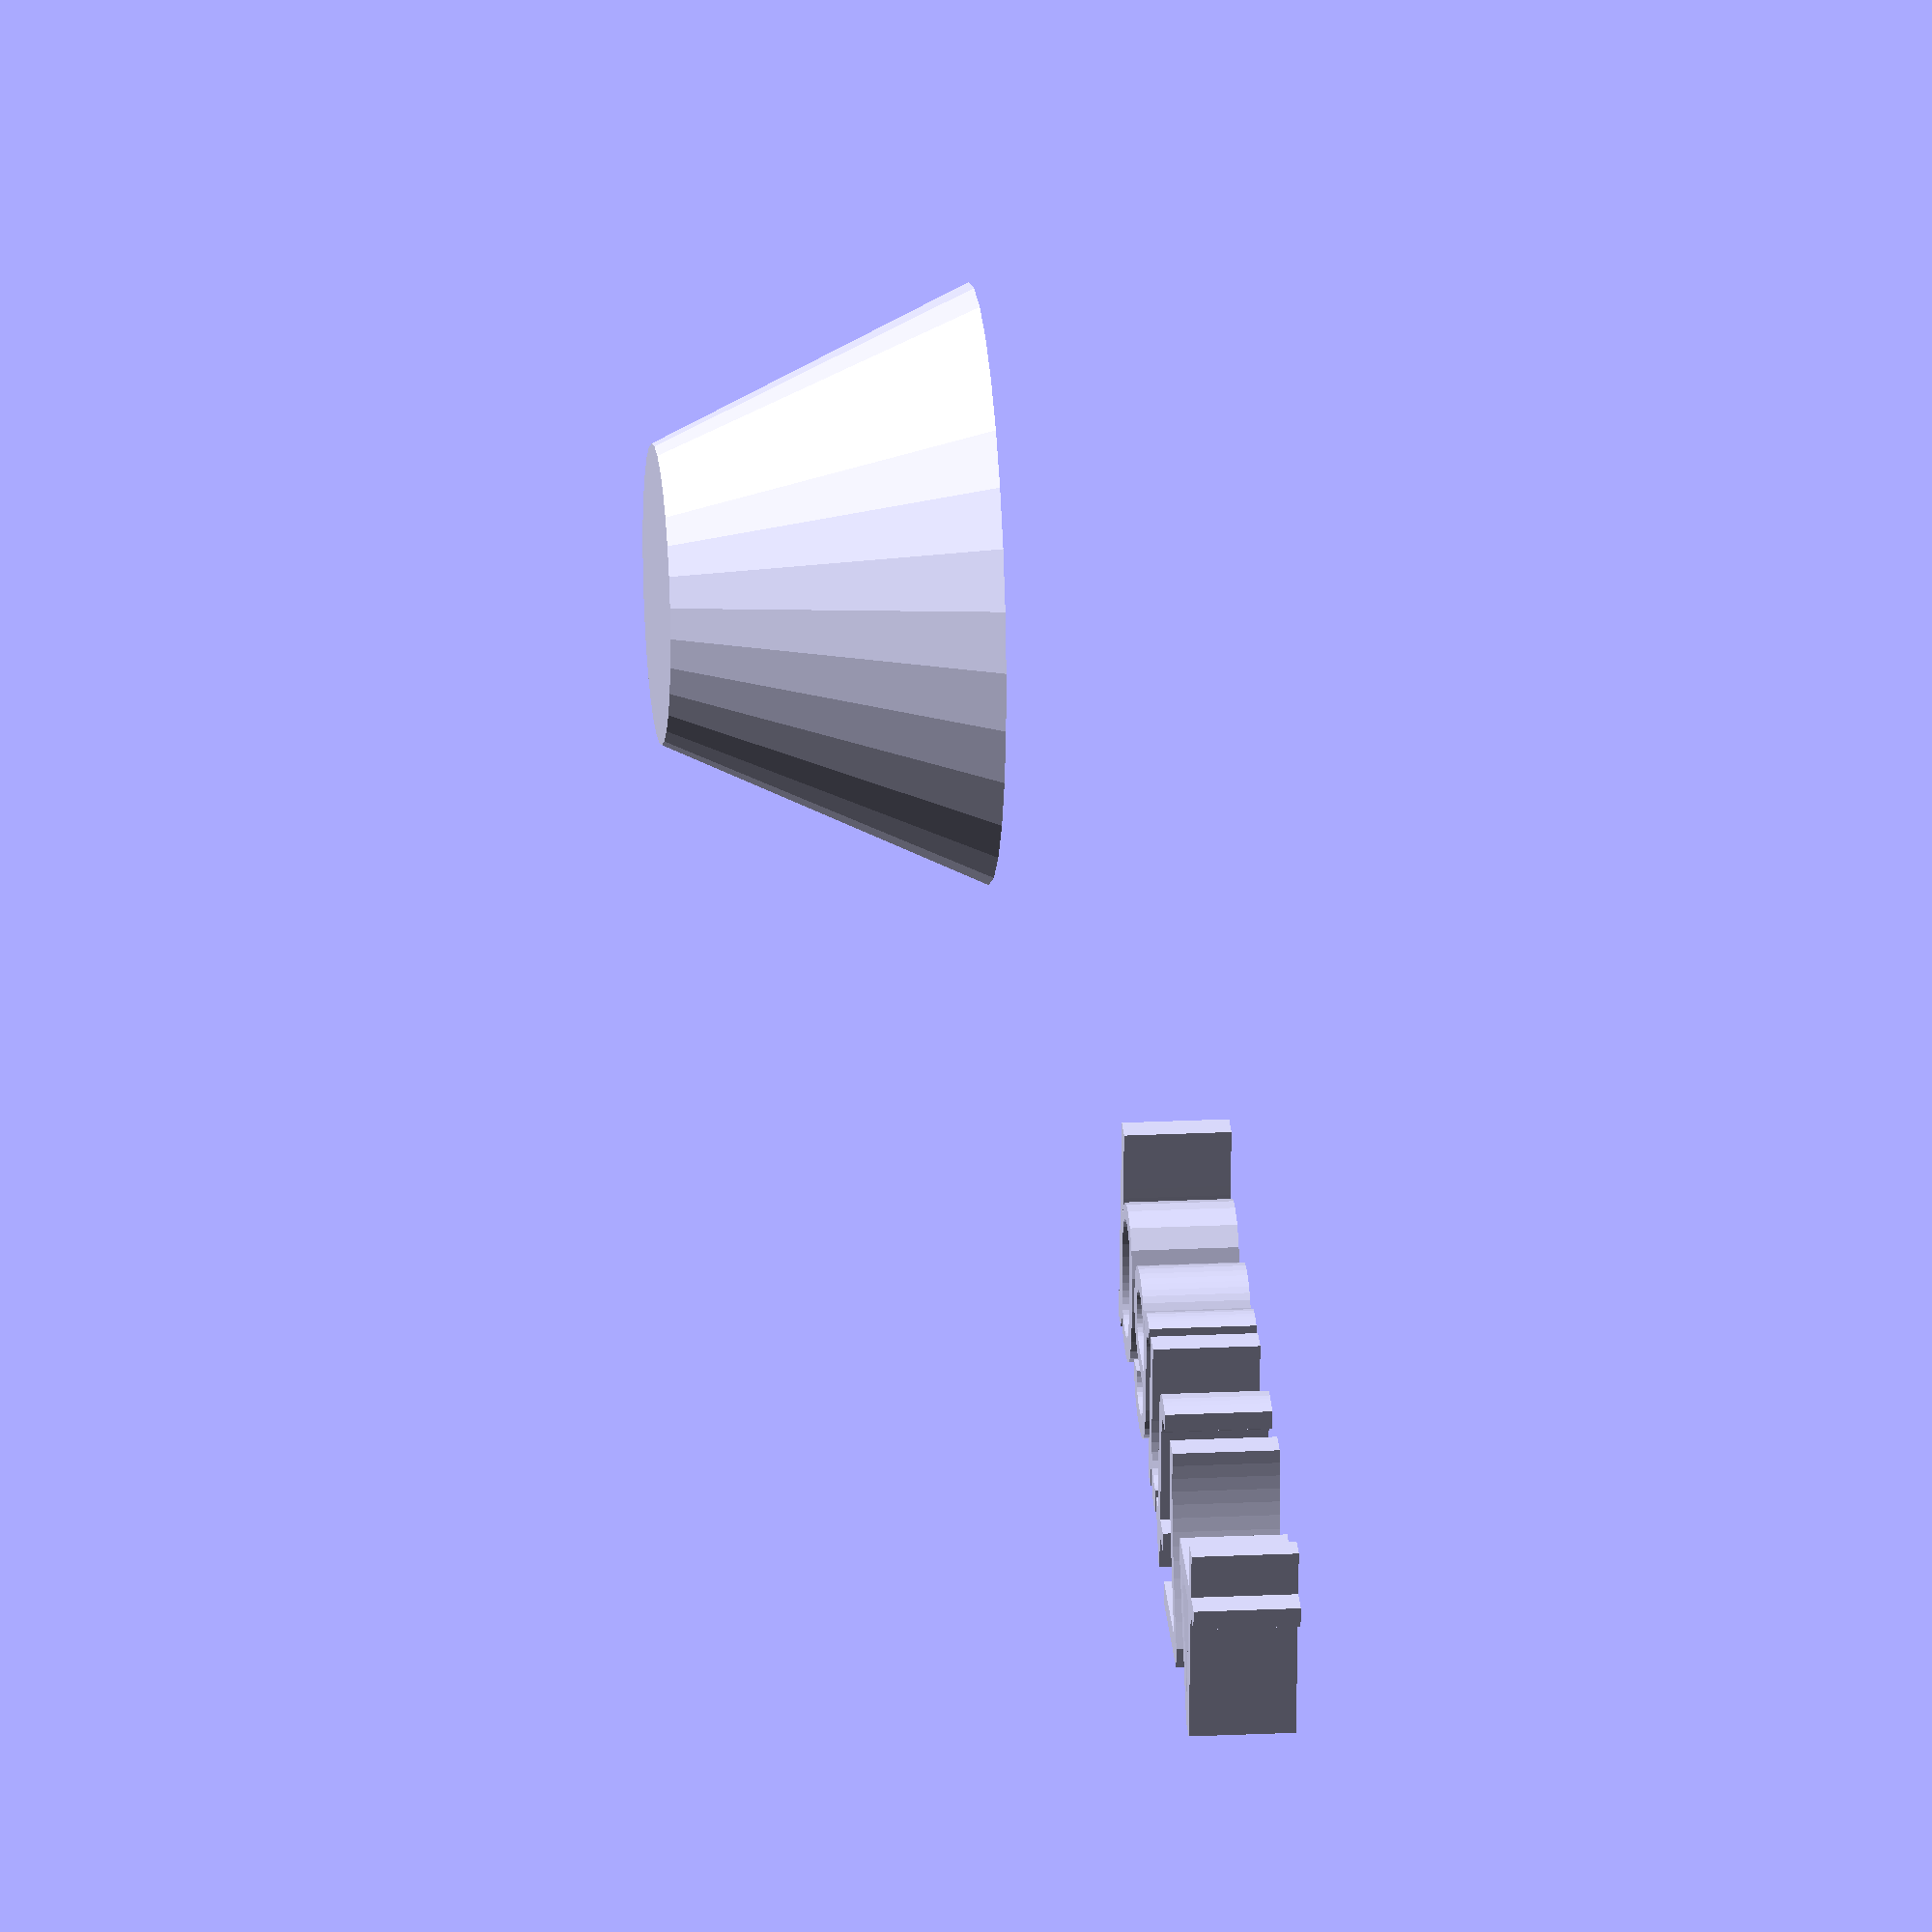
<openscad>
//[CUSTOMIZATION]
// Height
h=15;
// Radius 1
r1=7;
// Radius 2
r2=14;
// Message
txt="part74";
module __END_CUSTOMIZATIONS () { }
cylinder(h,r1,r2);
translate([20,20,20]) { linear_extrude(5) text(txt, font="Liberation Sans"); }

</openscad>
<views>
elev=159.2 azim=351.3 roll=275.3 proj=o view=wireframe
</views>
